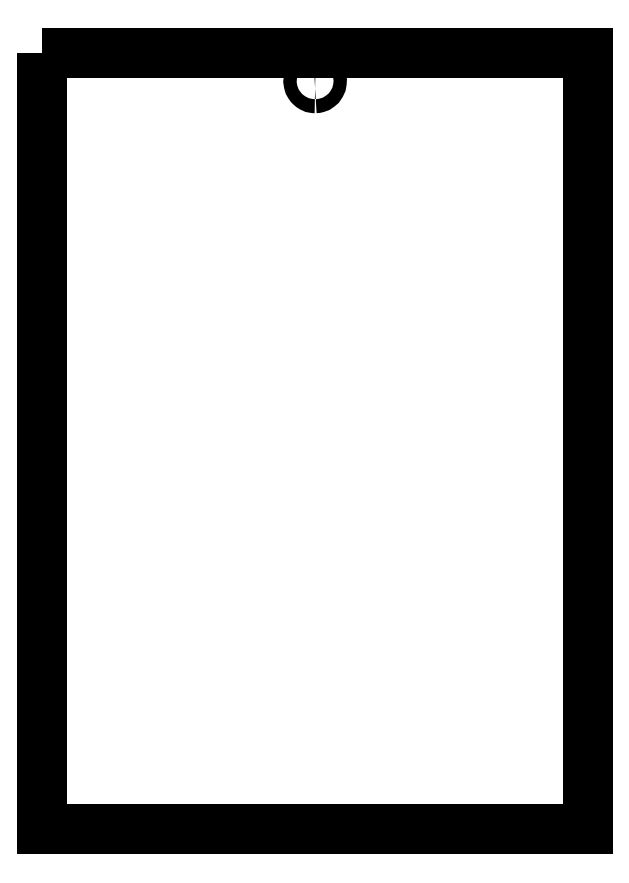
<metadata>
{"format":"dxf","ext":"dxf","renderer":"ezdxf+matplotlib","layout":"modelspace","background":"white","min_lineweight":24,"dpi":150}
</metadata>
<code>
0
SECTION
2
ENTITIES
0
SPLINE
8
0
70
0
71
3
72
43
73
39
74
0
42
1e-09
43
1e-10
44
1e-10
40
1.967
40
1.967
40
1.967
40
1.967
40
2.014
40
2.014
40
2.144
40
2.144
40
2.221
40
2.221
40
2.3
40
2.3
40
2.3
40
2.433
40
2.433
40
2.58
40
2.58
40
2.744
40
2.744
40
2.941
40
2.941
40
3.066
40
3.066
40
3.167
40
3.167
40
3.256
40
3.256
40
3.335
40
3.335
40
3.428
40
3.428
40
3.538
40
3.538
40
3.68
40
3.68
40
3.86
40
3.86
40
4.129
40
4.129
40
4.267
40
4.267
40
4.267
40
4.267
10
-142.4
20
279.8
30
0
10
-142.6
20
279.8
30
0
10
-142.7
20
279.8
30
0
10
-143.2
20
279.8
30
0
10
-143.6
20
279.9
30
0
10
-144.2
20
280.3
30
0
10
-144.4
20
280.4
30
0
10
-144.8
20
280.8
30
0
10
-145
20
281
30
0
10
-145.1
20
281.2
30
0
10
-145.3
20
281.6
30
0
10
-145.5
20
282
30
0
10
-145.7
20
282.9
30
0
10
-145.7
20
283.3
30
0
10
-145.6
20
284.3
30
0
10
-145.4
20
284.7
30
0
10
-144.9
20
285.4
30
0
10
-144.6
20
285.8
30
0
10
-144
20
286.2
30
0
10
-143.7
20
286.4
30
0
10
-142.8
20
286.6
30
0
10
-142.3
20
286.6
30
0
10
-141.6
20
286.5
30
0
10
-141.2
20
286.4
30
0
10
-140.5
20
285.9
30
0
10
-140.2
20
285.7
30
0
10
-139.7
20
285
30
0
10
-139.4
20
284.6
30
0
10
-139.2
20
283.6
30
0
10
-139.2
20
283.2
30
0
10
-139.3
20
282.3
30
0
10
-139.4
20
281.9
30
0
10
-139.9
20
280.9
30
0
10
-140.3
20
280.6
30
0
10
-140.8
20
280.2
30
0
10
-141.2
20
280
30
0
10
-141.8
20
279.8
30
0
10
-142.1
20
279.8
30
0
10
-142.4
20
279.8
30
0
0
LWPOLYLINE
8
0
90
4
70
1
43
0
10
-275
20
296.7
10
-275
20
-80.25
10
-10
20
-80.25
10
-10
20
296.7
0
ENDSEC
0
EOF

</code>
